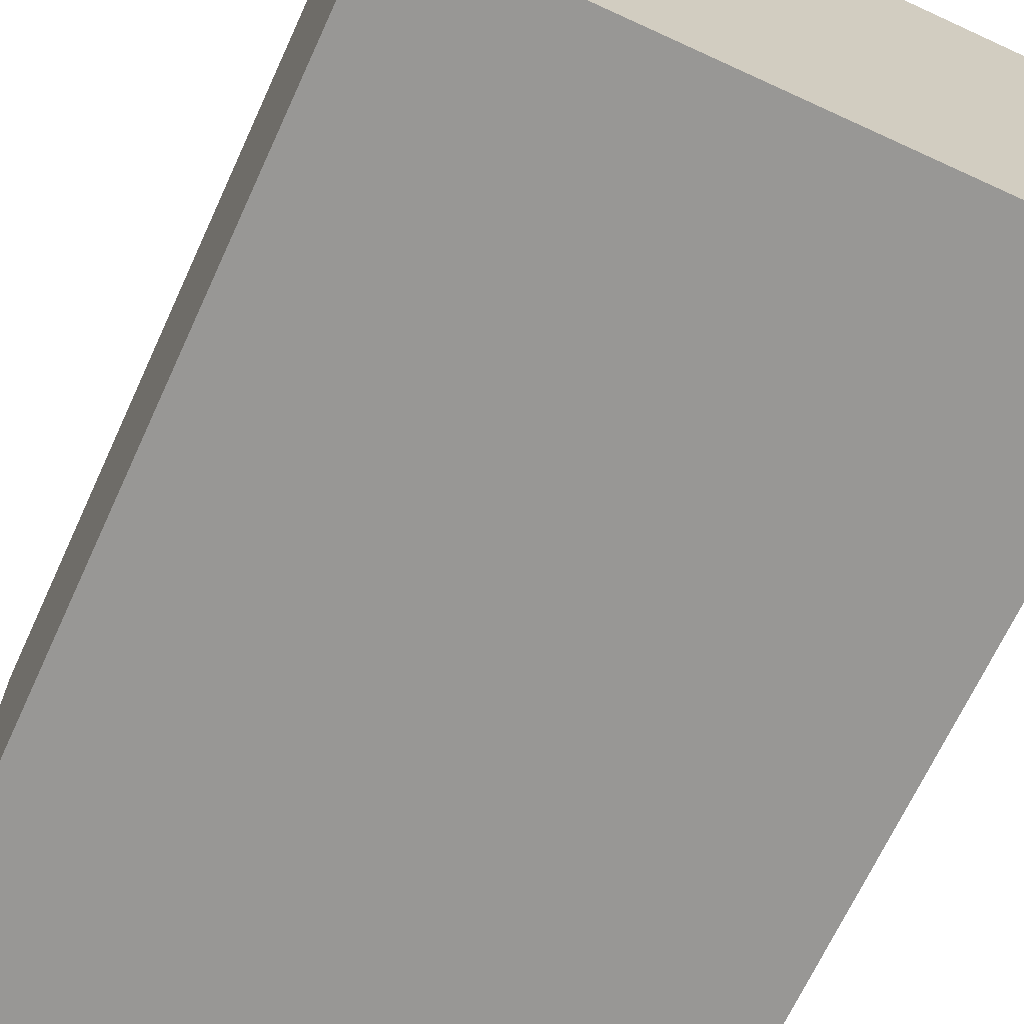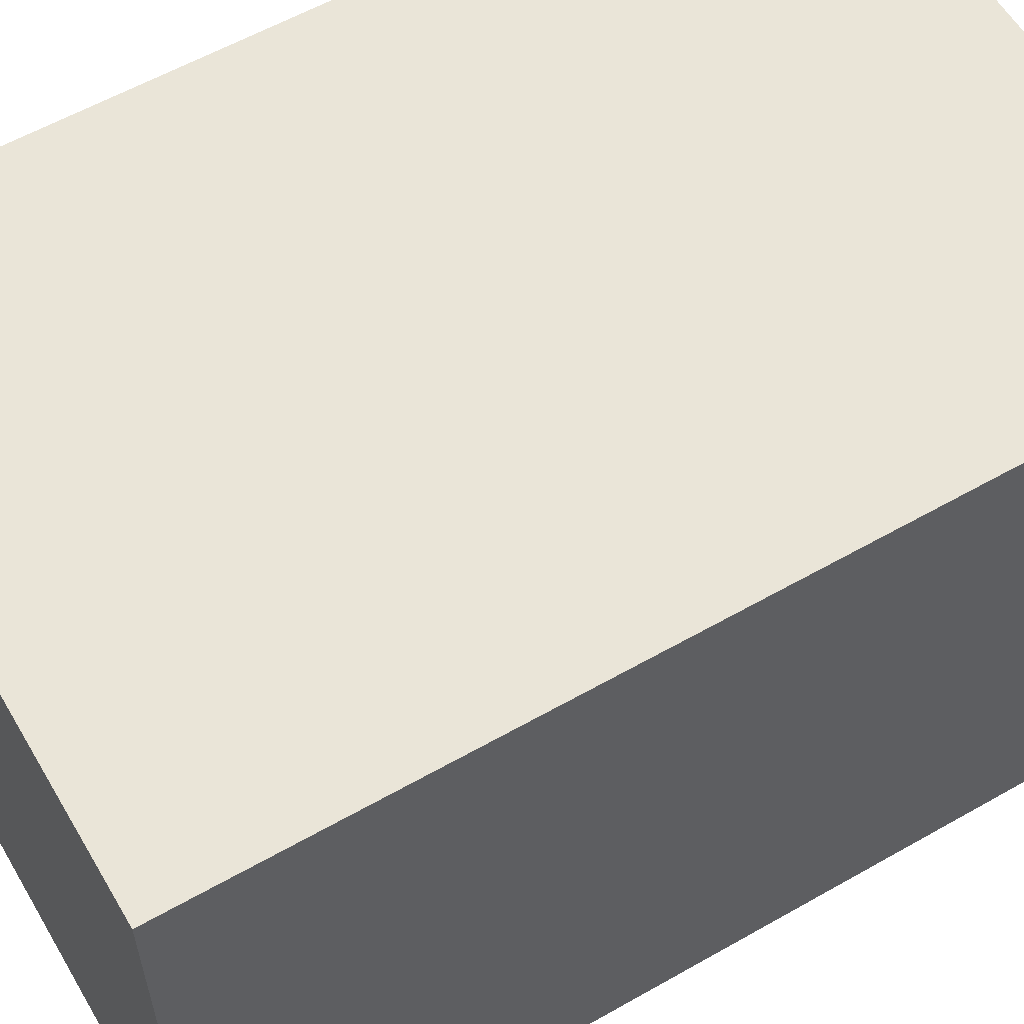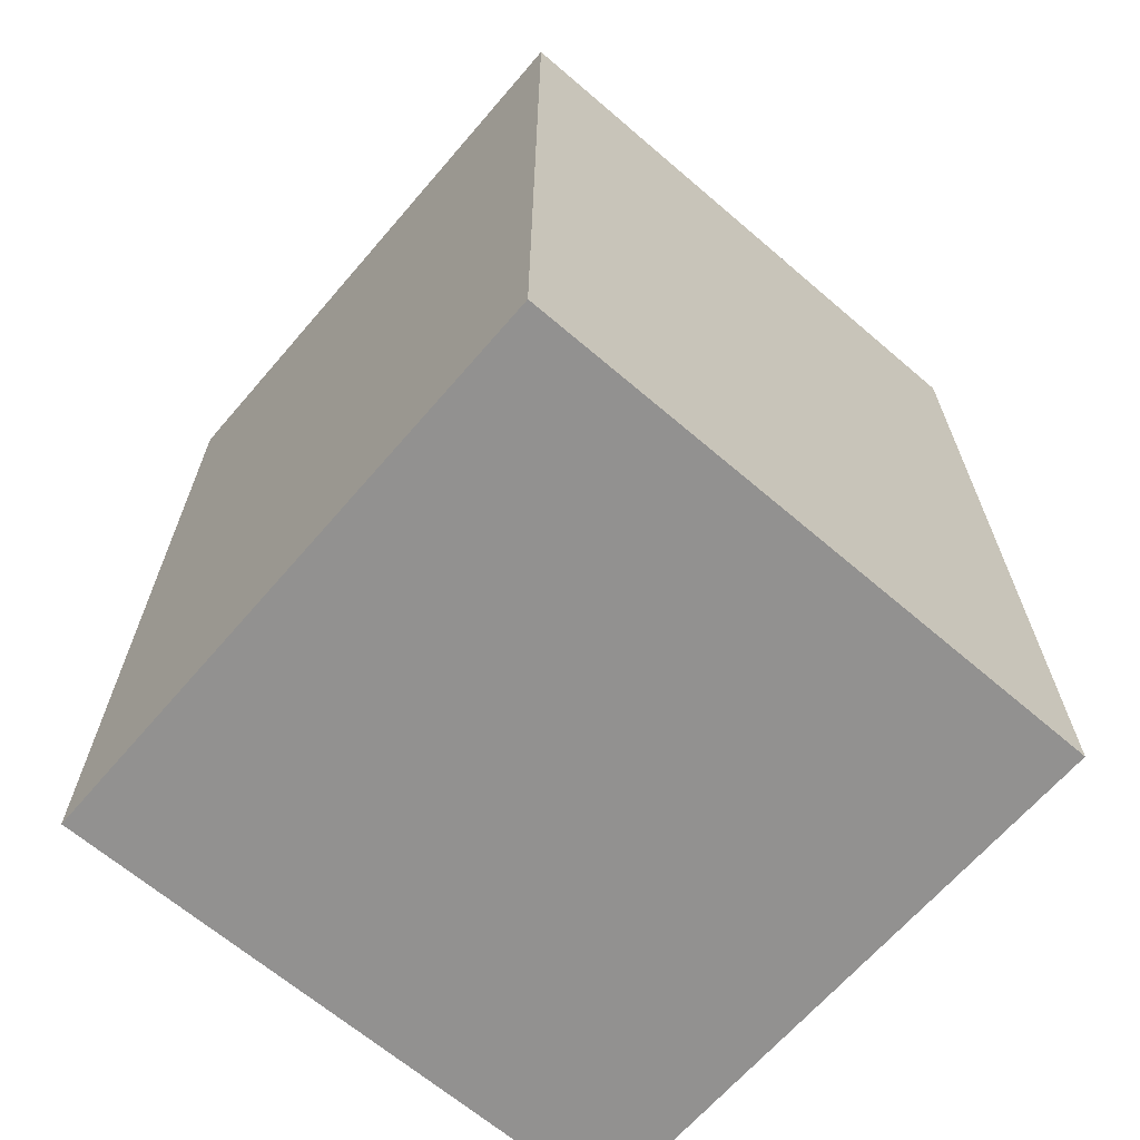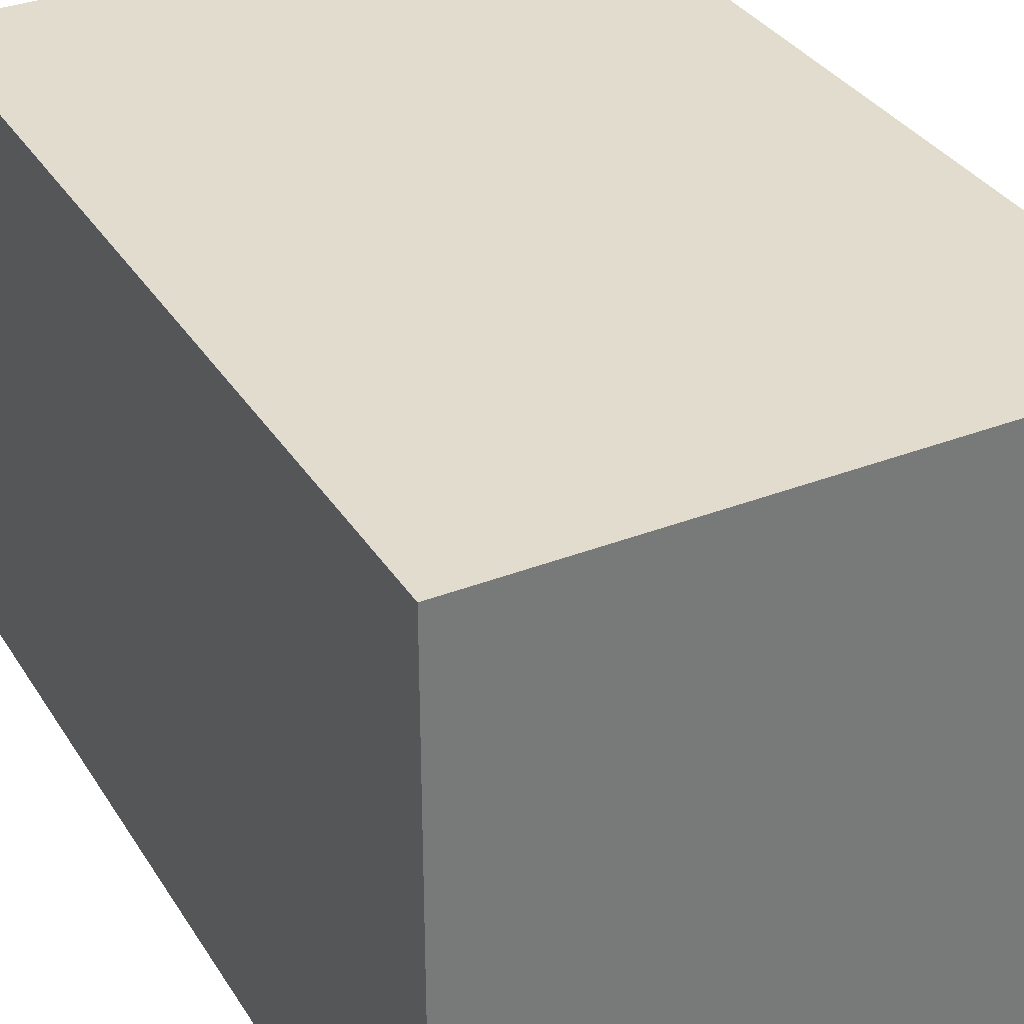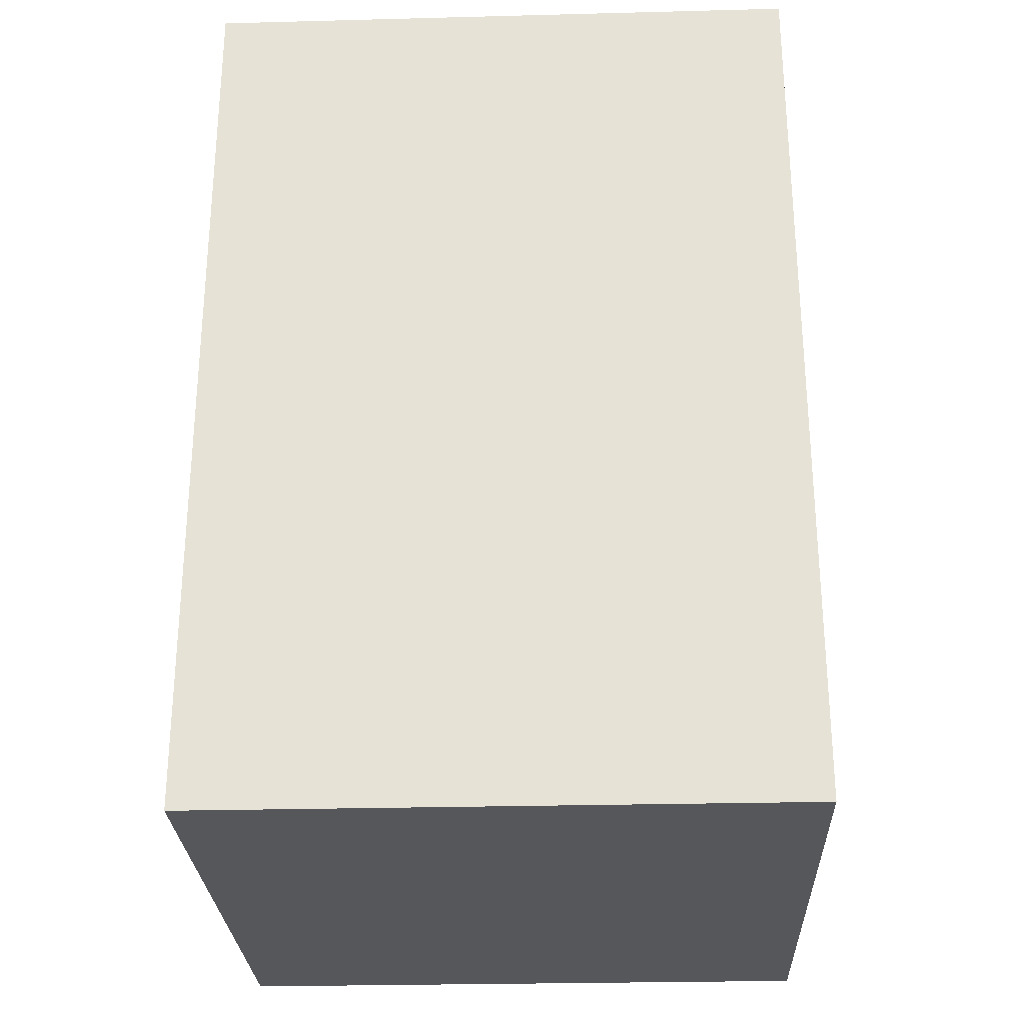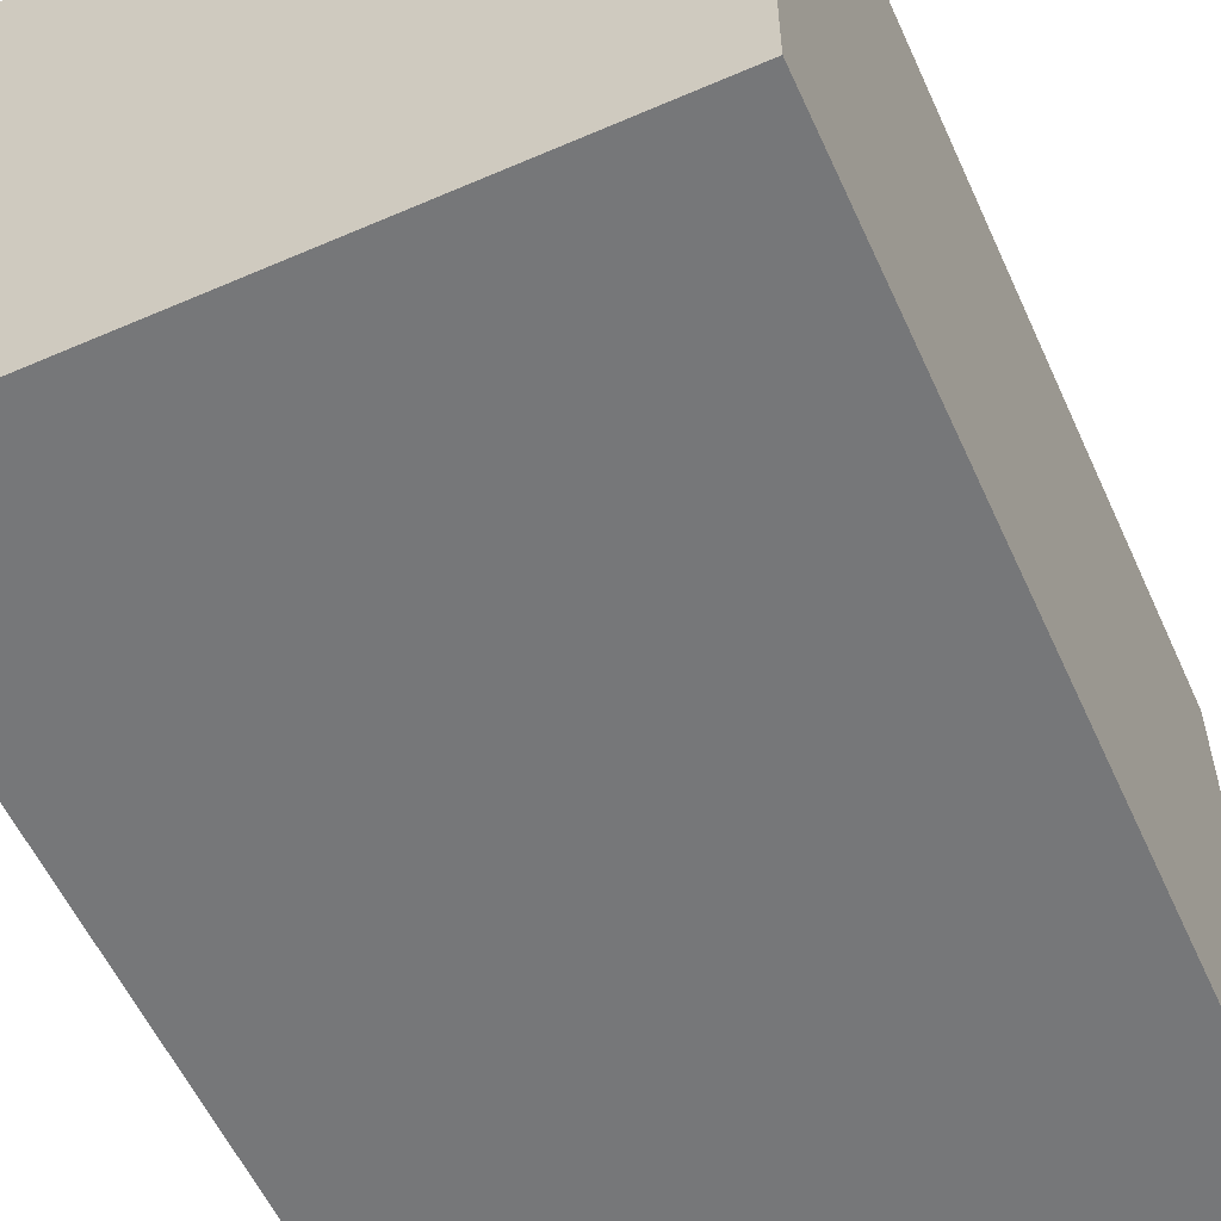
<metadata>
{"format":"obj","ext":"obj","renderer":"f3d","projection":"perspective","resolution":1024,"background":"white","views":[{"elev":-68.2,"azim":155.3,"up":"+Z"},{"elev":58.7,"azim":59.6,"up":"+Z"},{"elev":-66.1,"azim":-130.7,"up":"+Y"},{"elev":34.1,"azim":152.2,"up":"+Z"},{"elev":-27.3,"azim":2.3,"up":"+Y"},{"elev":-57.1,"azim":24.3,"up":"+Z"}]}
</metadata>
<code>
o
v -0.8 0 0.4
v -0.8 0 0
v -0.8 0.6 0.4
v -0.8 0.6 0
v -0.4 0 0.4
v -0.4 0 0
v -0.4 0.6 0.4
v -0.4 0.6 0
v -0.8 0 0.4
v -0.8 0.6 0.4
v -0.4 0 0.4
v -0.4 0.6 0.4
v -0.8 0 0
v -0.8 0.6 0
v -0.4 0 0
v -0.4 0.6 0
v -0.8 0 0.4
v -0.4 0 0.4
v -0.8 0 0
v -0.4 0 0
v -0.8 0.6 0.4
v -0.4 0.6 0.4
v -0.8 0.6 0
v -0.4 0.6 0
f 3 2 1
f 4 2 3
f 5 6 7
f 7 6 8
f 11 10 9
f 12 10 11
f 13 14 15
f 15 14 16
f 19 18 17
f 20 18 19
f 21 22 23
f 23 22 24

</code>
